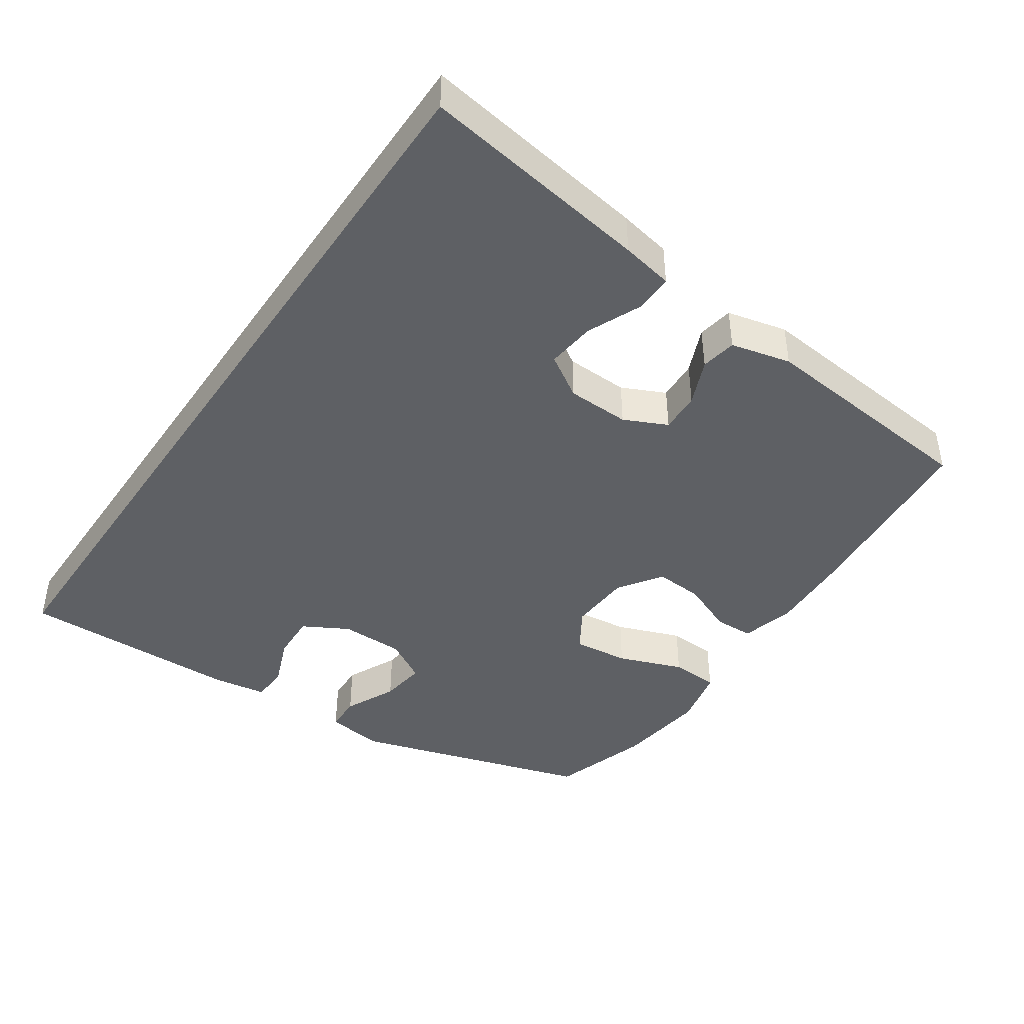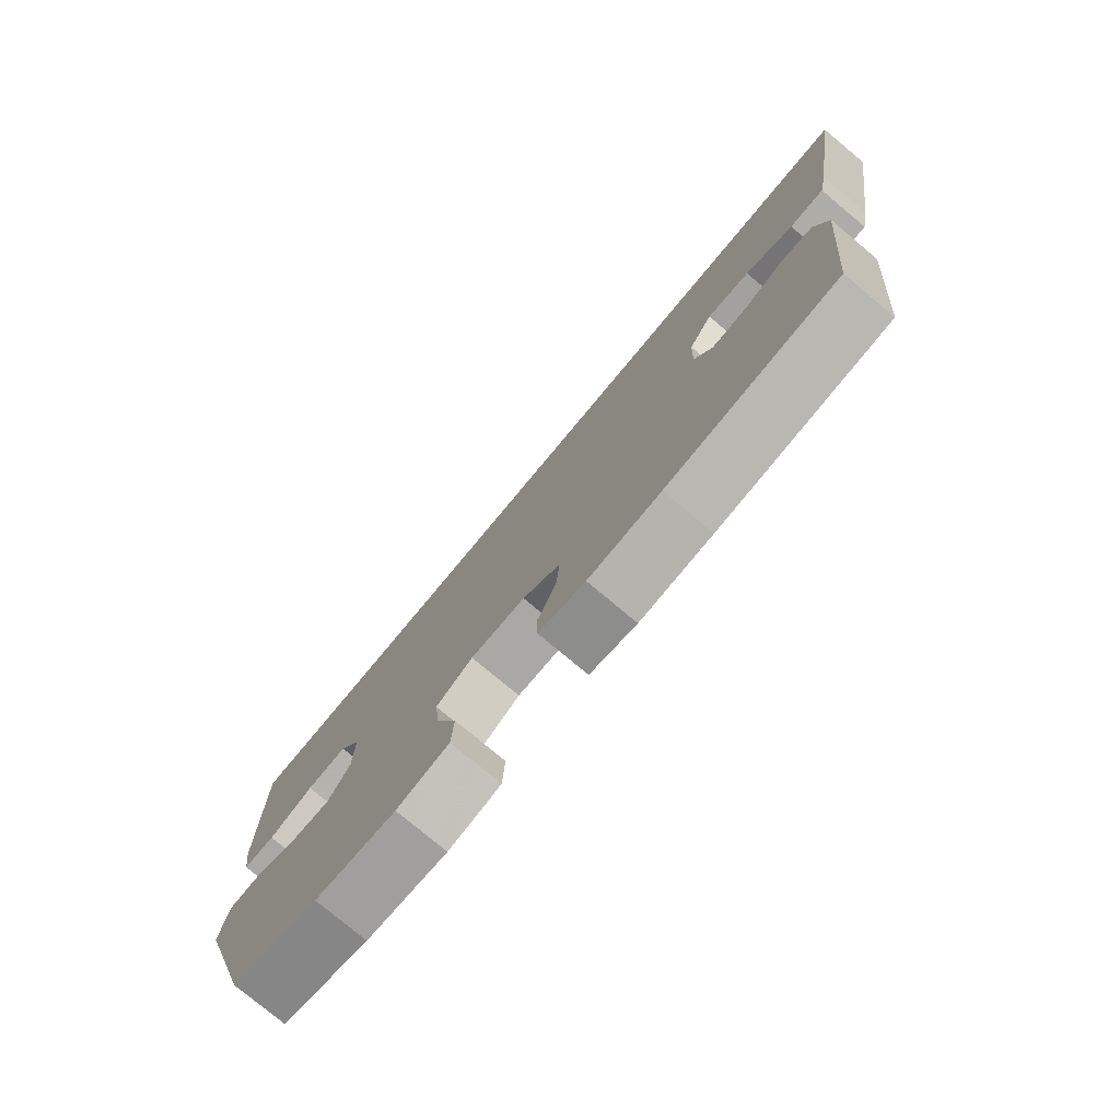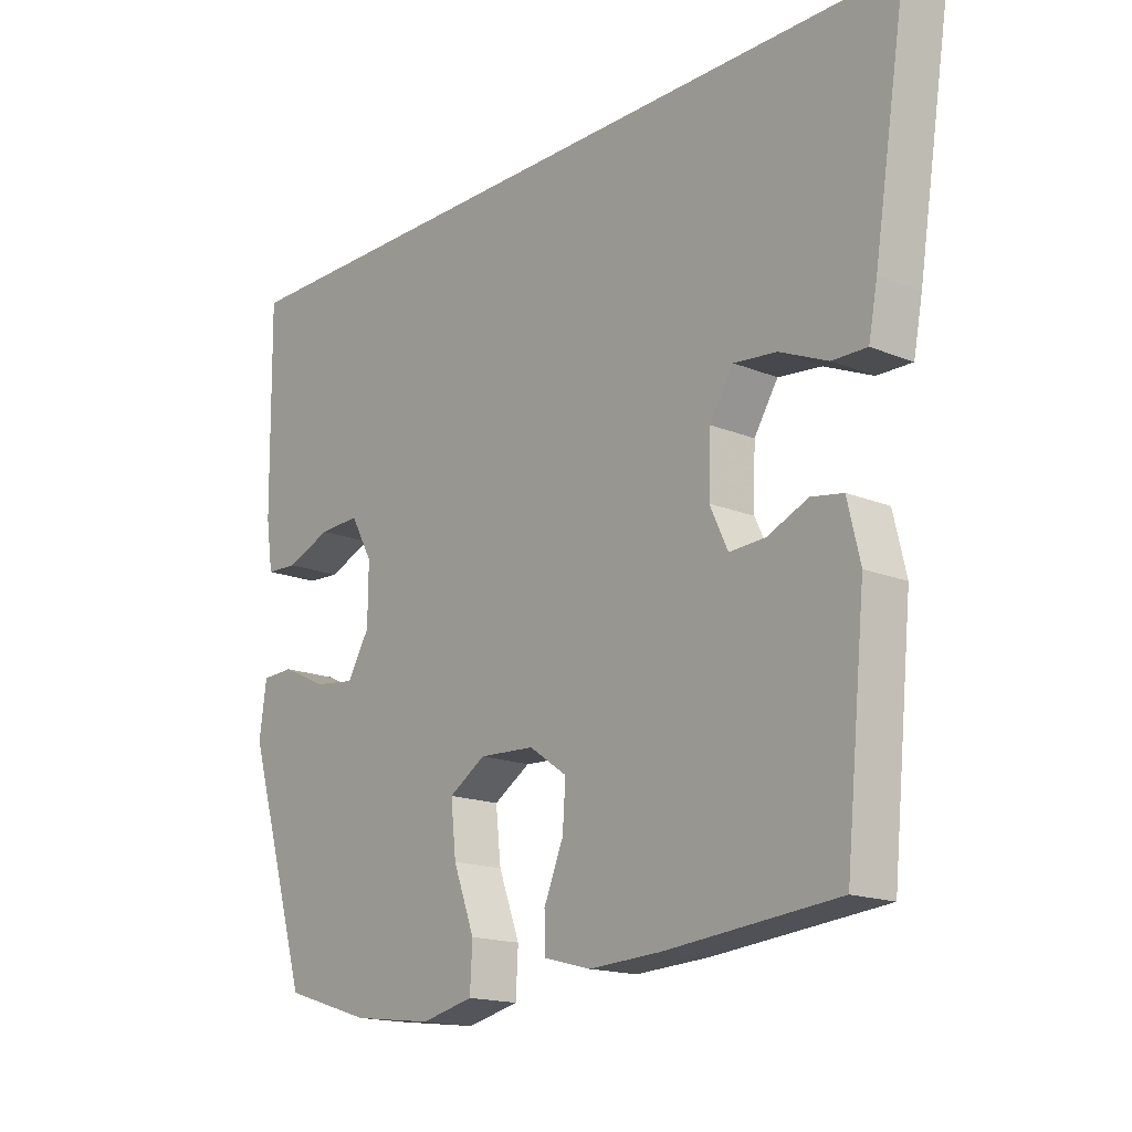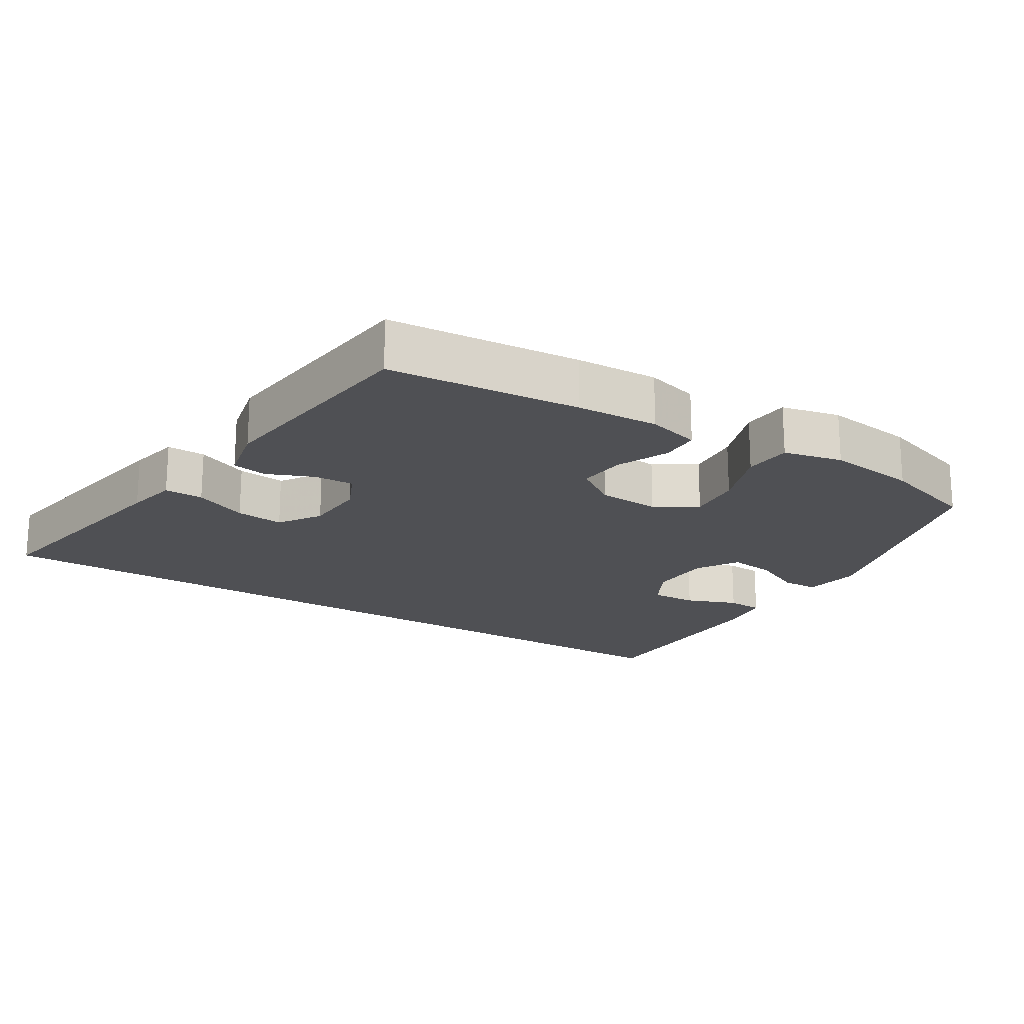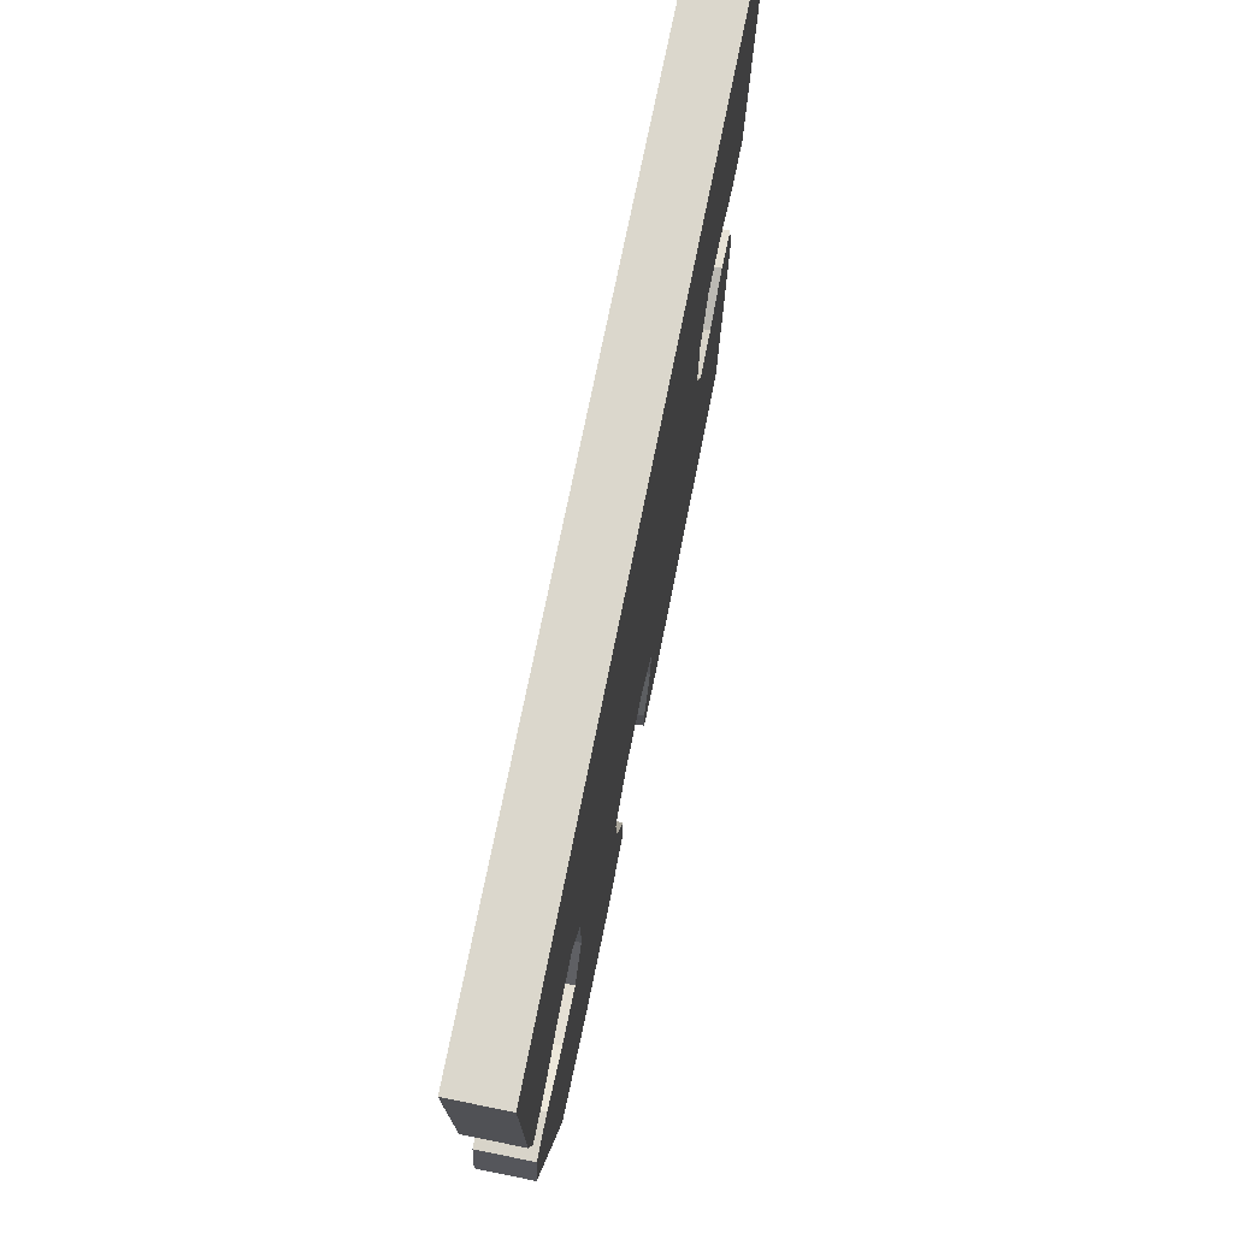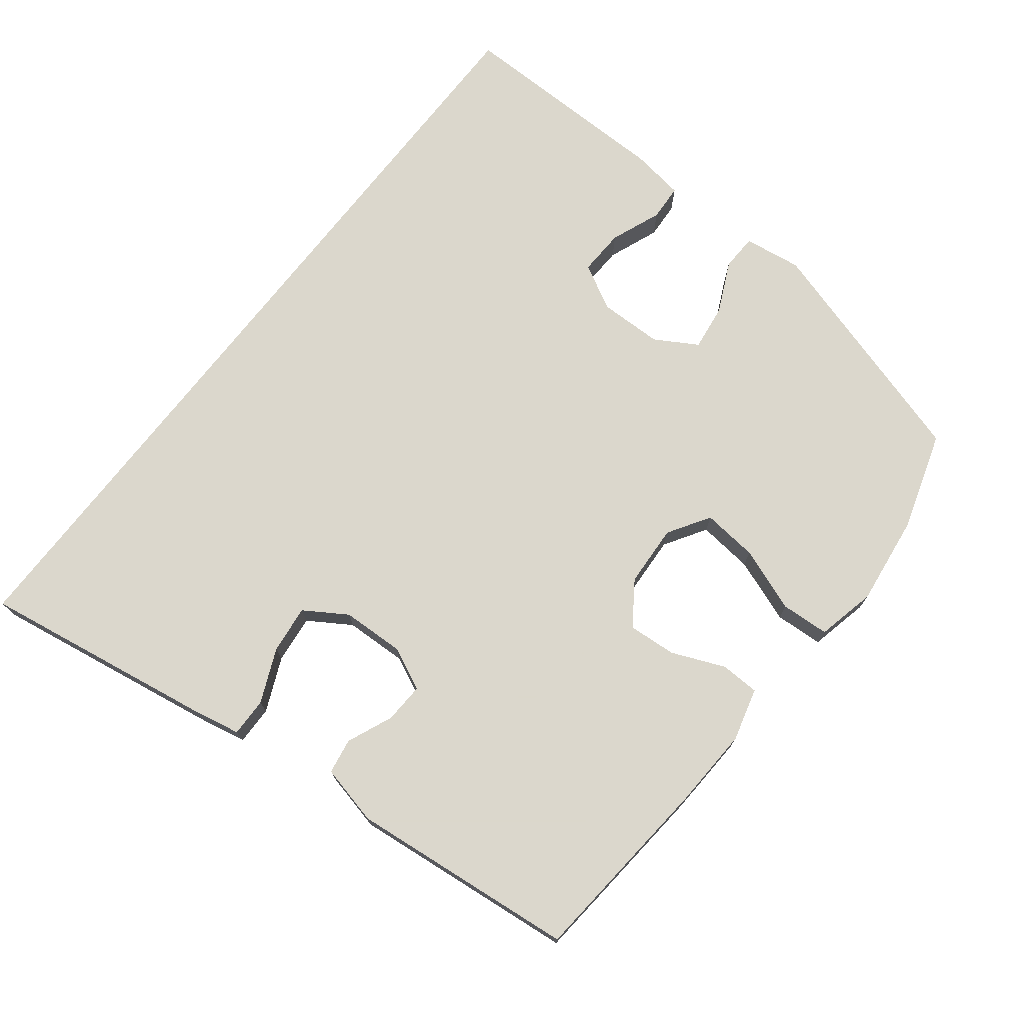
<metadata>
{"format":"obj","ext":"obj","renderer":"f3d","projection":"perspective","resolution":1024,"background":"white","views":[{"elev":-42.8,"azim":55.8,"up":"+Y"},{"elev":-77.7,"azim":50.2,"up":"+Z"},{"elev":-16.7,"azim":50.3,"up":"+Z"},{"elev":-19.2,"azim":147.6,"up":"+Y"},{"elev":73.3,"azim":-78.6,"up":"+Z"},{"elev":73.4,"azim":127.9,"up":"+Y"}]}
</metadata>
<code>
v -0.609 0.07 0.5
v 0.625 0.07 0.5
v 0.57 0.07 0.156
v 0.555 0.07 0.079
v 0.497 0.07 0.08
v 0.417 0.07 0.115
v 0.345 0.07 0.123
v 0.305 0.07 0.06
v 0.302 0.07 -0.033
v 0.332 0.07 -0.097
v 0.392 0.07 -0.094
v 0.46 0.07 -0.065
v 0.513 0.07 -0.074
v 0.534 0.07 -0.163
v 0.5 0.07 -0.5
v 0.214 0.07 -0.526
v 0.092 0.07 -0.532
v 0.013 0.07 -0.511
v 0.011 0.07 -0.453
v 0.044 0.07 -0.374
v 0.049 0.07 -0.302
v -0.015 0.07 -0.258
v -0.108 0.07 -0.253
v -0.17 0.07 -0.292
v -0.161 0.07 -0.375
v -0.125 0.07 -0.471
v -0.129 0.07 -0.543
v -0.217 0.07 -0.563
v -0.353 0.07 -0.546
v -0.5 0.07 -0.5
v -0.607 0.07 -0.146
v -0.595 0.07 -0.06
v -0.541 0.07 -0.058
v -0.464 0.07 -0.094
v -0.395 0.07 -0.103
v -0.358 0.07 -0.04
v -0.357 0.07 0.055
v -0.394 0.07 0.122
v -0.463 0.07 0.119
v -0.539 0.07 0.089
v -0.593 0.07 0.092
v -0.605 0.07 0.172
v -0.609 0 0.5
v 0.625 0 0.5
v 0.57 0 0.156
v 0.555 0 0.079
v 0.497 0 0.08
v 0.417 0 0.115
v 0.345 0 0.123
v 0.305 0 0.06
v 0.302 0 -0.033
v 0.332 0 -0.097
v 0.392 0 -0.094
v 0.46 0 -0.065
v 0.513 0 -0.074
v 0.534 0 -0.163
v 0.5 0 -0.5
v 0.214 0 -0.526
v 0.092 0 -0.532
v 0.013 0 -0.511
v 0.011 0 -0.453
v 0.044 0 -0.374
v 0.049 0 -0.302
v -0.015 0 -0.258
v -0.108 0 -0.253
v -0.17 0 -0.292
v -0.161 0 -0.375
v -0.125 0 -0.471
v -0.129 0 -0.543
v -0.217 0 -0.563
v -0.353 0 -0.546
v -0.5 0 -0.5
v -0.607 0 -0.146
v -0.595 0 -0.06
v -0.541 0 -0.058
v -0.464 0 -0.094
v -0.395 0 -0.103
v -0.358 0 -0.04
v -0.357 0 0.055
v -0.394 0 0.122
v -0.463 0 0.119
v -0.539 0 0.089
v -0.593 0 0.092
v -0.605 0 0.172
f 39 40 41 42
f 38 39 42 1
f 31 32 33 34
f 31 34 35
f 30 31 35
f 29 30 35 36
f 25 26 27 28
f 24 25 28 29
f 17 18 19 20
f 17 20 21
f 16 17 21
f 15 16 21
f 14 15 21 22
f 11 12 13 14
f 10 11 14 22
f 3 4 5 6
f 3 6 7
f 38 1 2 3
f 37 38 3 7
f 24 29 36 37
f 23 24 37 7
f 9 10 22 23
f 8 9 23
f 7 8 23
f 84 83 82 81
f 43 84 81 80
f 76 75 74 73
f 77 76 73
f 77 73 72
f 78 77 72 71
f 70 69 68 67
f 71 70 67 66
f 62 61 60 59
f 63 62 59
f 63 59 58
f 63 58 57
f 64 63 57 56
f 56 55 54 53
f 64 56 53 52
f 48 47 46 45
f 49 48 45
f 45 44 43 80
f 49 45 80 79
f 79 78 71 66
f 49 79 66 65
f 65 64 52 51
f 65 51 50
f 65 50 49
f 1 43 44 2
f 2 44 45 3
f 3 45 46 4
f 4 46 47 5
f 5 47 48 6
f 6 48 49 7
f 7 49 50 8
f 8 50 51 9
f 9 51 52 10
f 10 52 53 11
f 11 53 54 12
f 12 54 55 13
f 13 55 56 14
f 14 56 57 15
f 15 57 58 16
f 16 58 59 17
f 17 59 60 18
f 18 60 61 19
f 19 61 62 20
f 20 62 63 21
f 21 63 64 22
f 22 64 65 23
f 23 65 66 24
f 24 66 67 25
f 25 67 68 26
f 26 68 69 27
f 27 69 70 28
f 28 70 71 29
f 29 71 72 30
f 30 72 73 31
f 31 73 74 32
f 32 74 75 33
f 33 75 76 34
f 34 76 77 35
f 35 77 78 36
f 36 78 79 37
f 37 79 80 38
f 38 80 81 39
f 39 81 82 40
f 40 82 83 41
f 41 83 84 42
f 42 84 43 1

</code>
